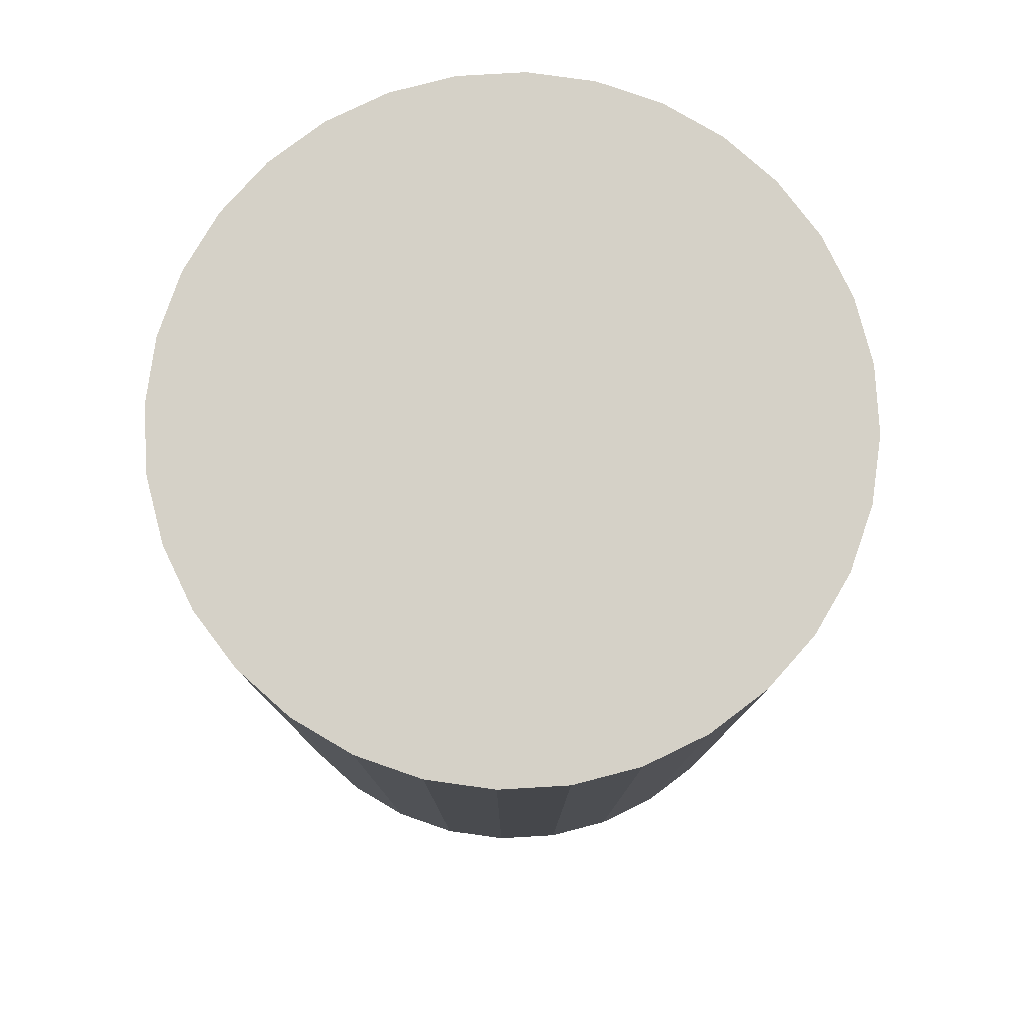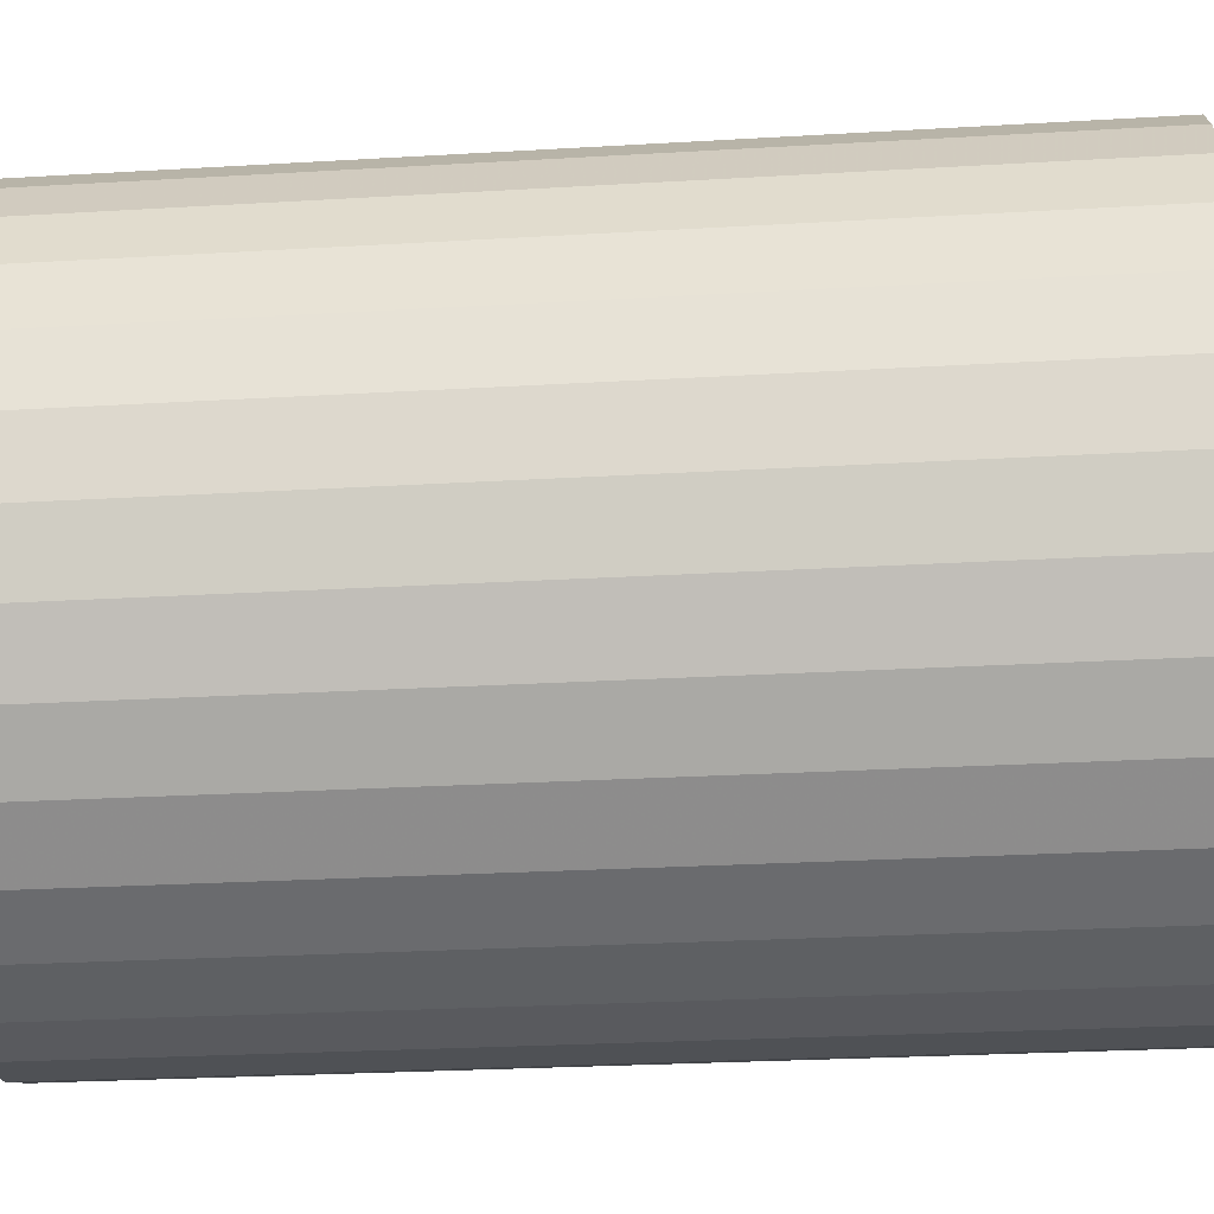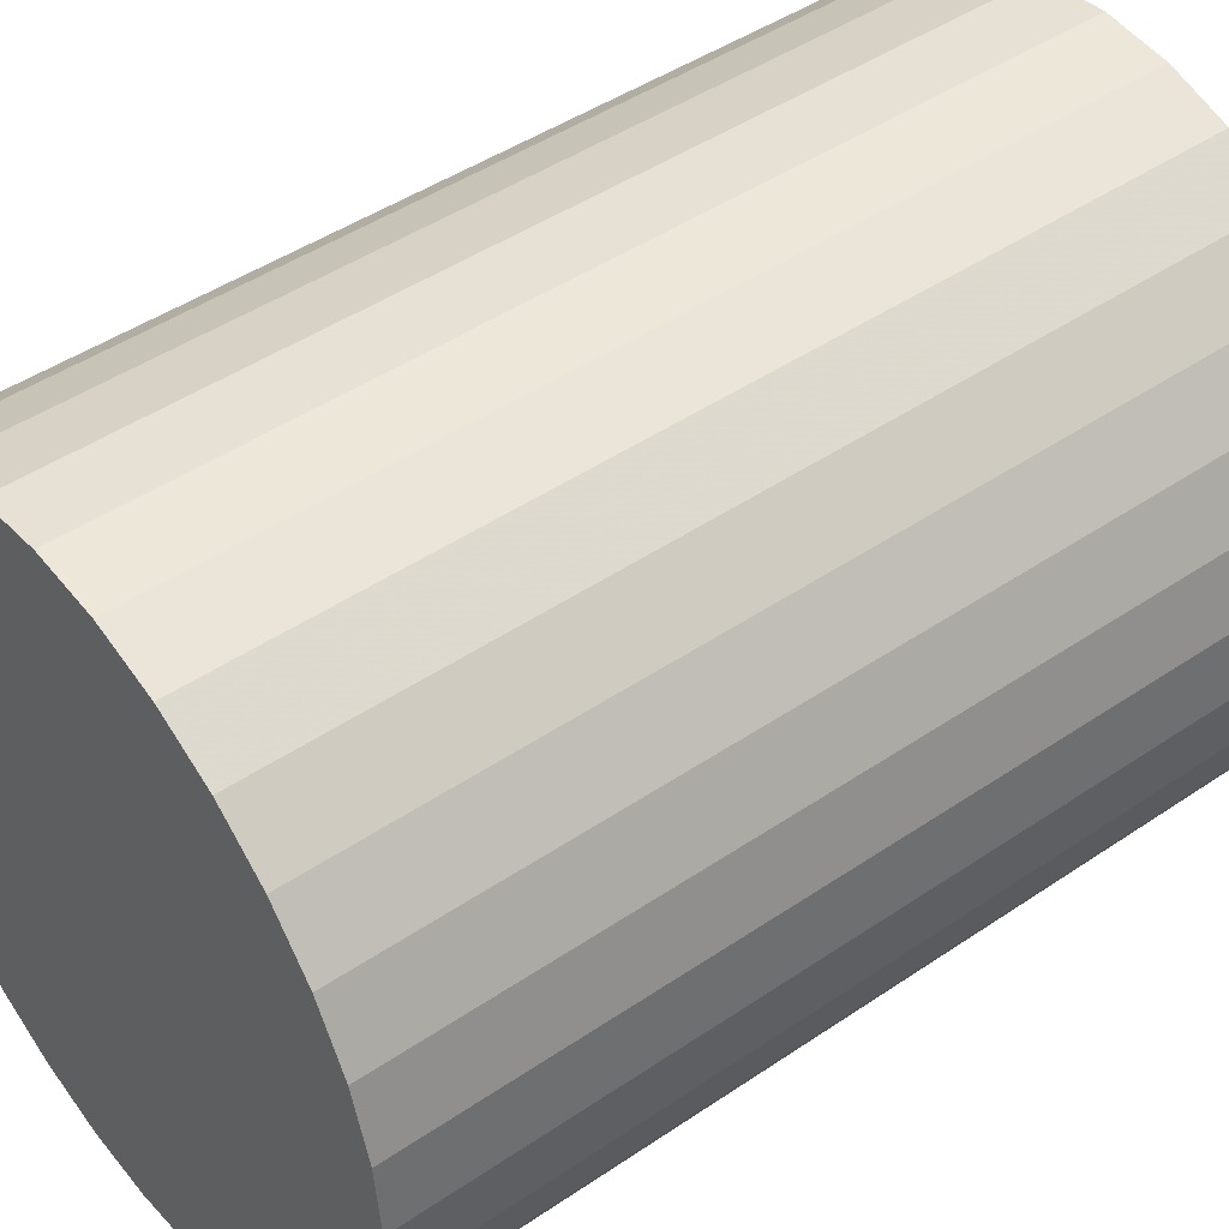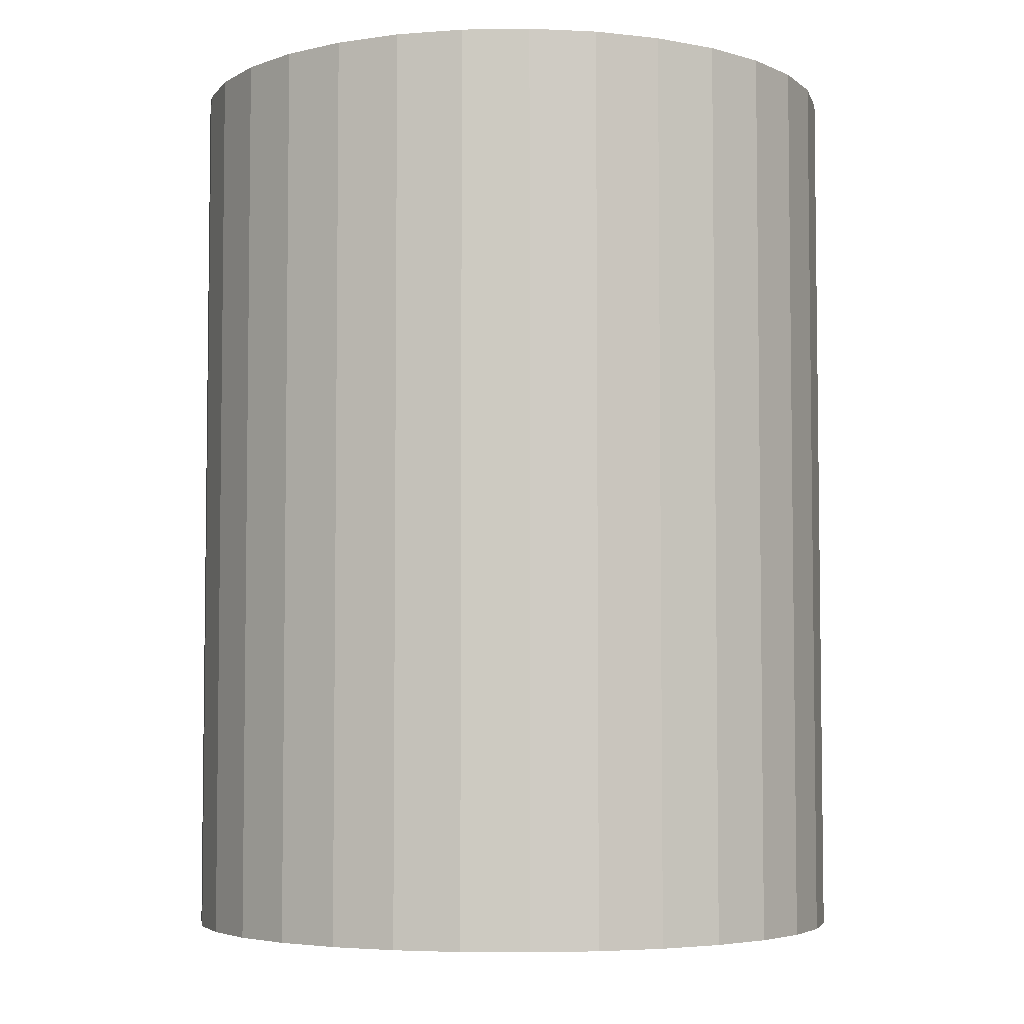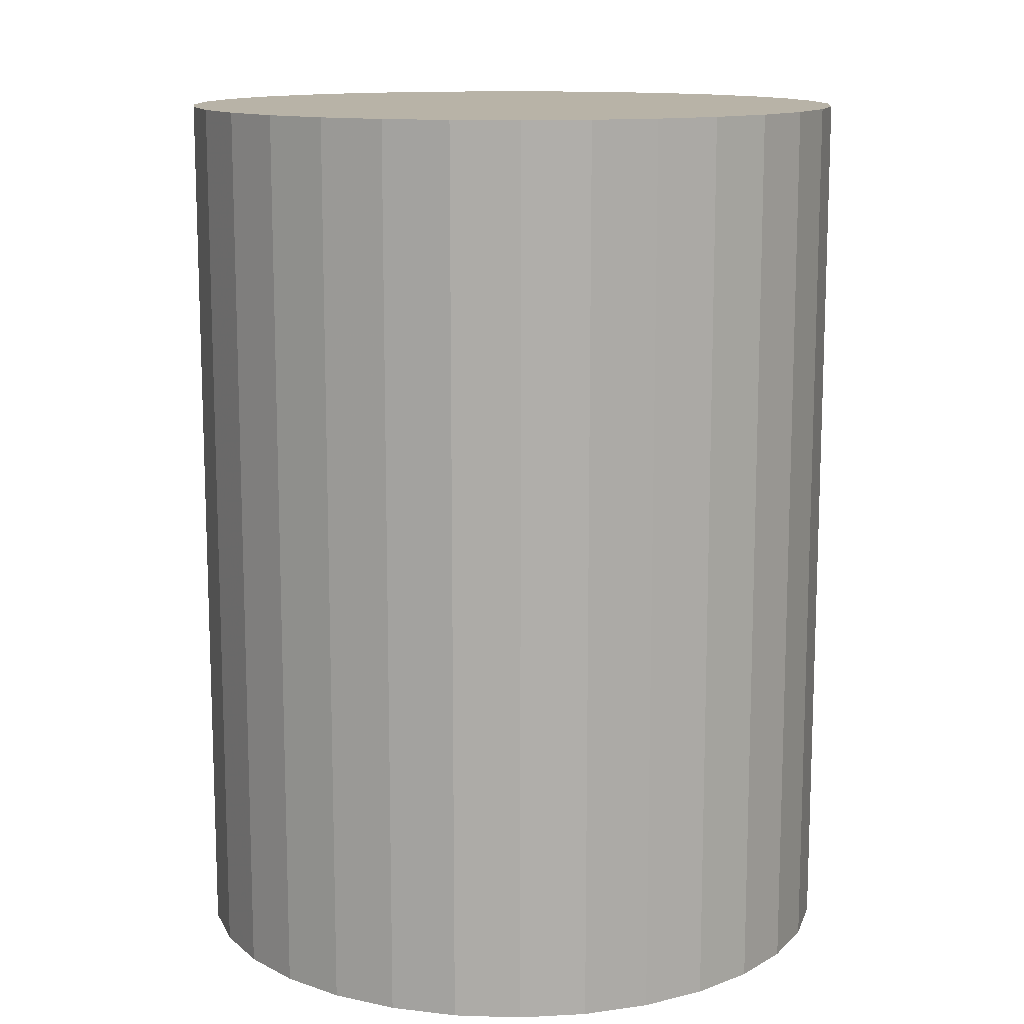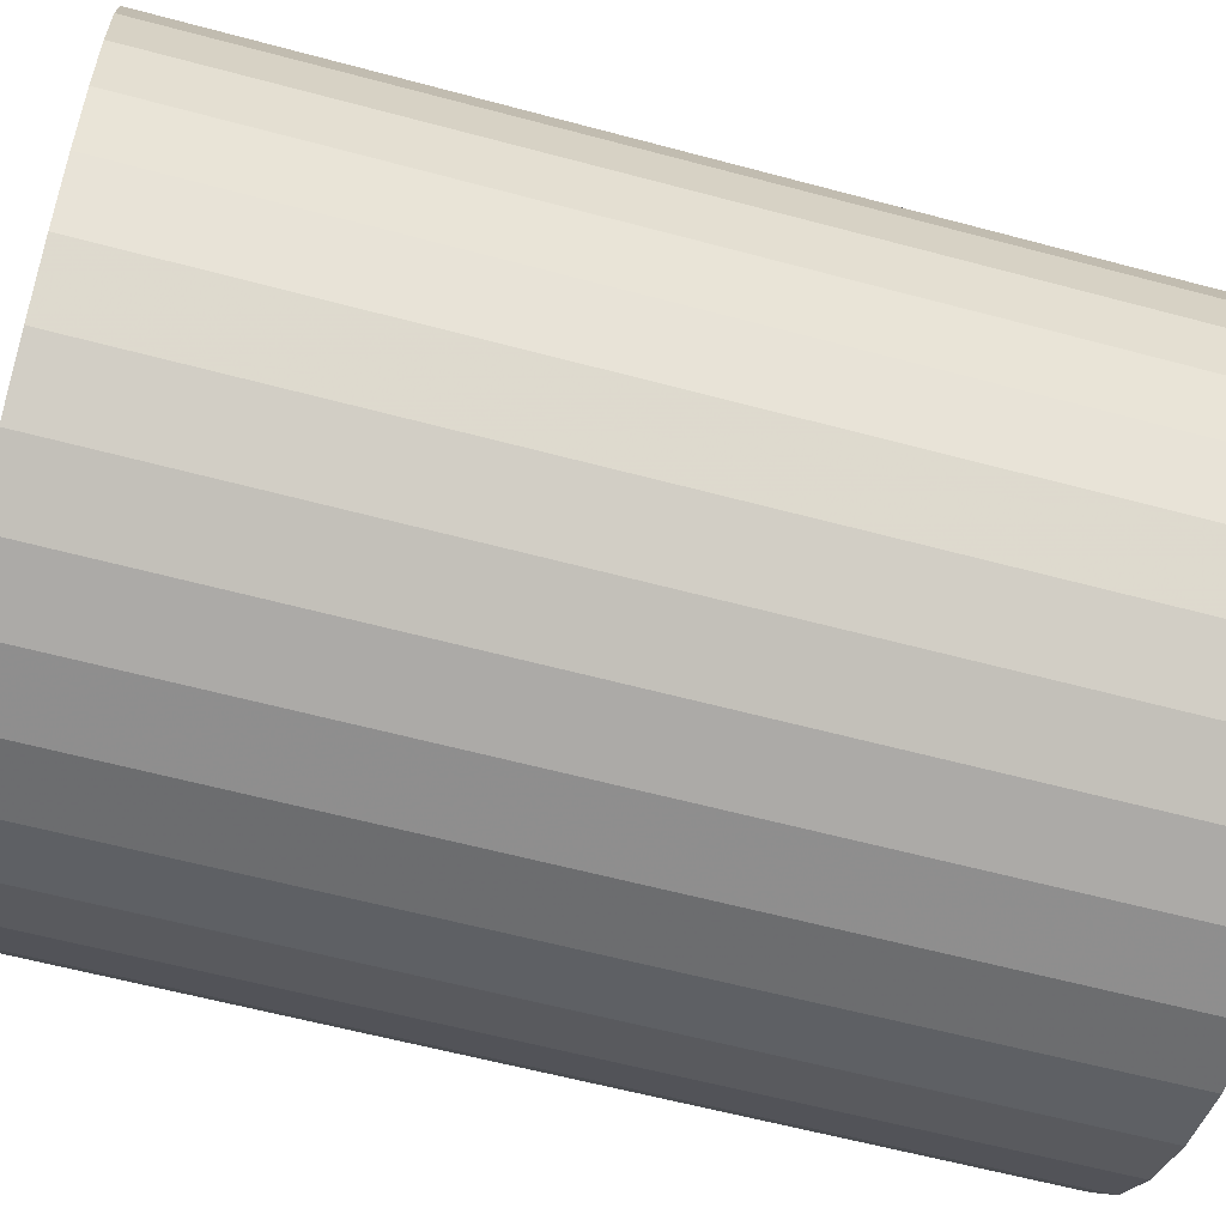
<metadata>
{"format":"obj","ext":"obj","renderer":"f3d","projection":"perspective","resolution":1024,"background":"white","views":[{"elev":79.1,"azim":47.3,"up":"+Z"},{"elev":-25.6,"azim":-84.5,"up":"+Y"},{"elev":45.7,"azim":-128.0,"up":"+Y"},{"elev":-4.8,"azim":-25.4,"up":"+Z"},{"elev":12.7,"azim":-1.4,"up":"+Z"},{"elev":-59.4,"azim":74.5,"up":"+Y"}]}
</metadata>
<code>
v 0 0 -0.03767
v 0.0285 0 -0.03767
v 0.0285 0 0.03767
v 0 0 0.03767
v 0.02796 0.005561 -0.03767
v 0.02796 0.005561 0.03767
v 0.02633 0.01091 -0.03767
v 0.02633 0.01091 0.03767
v 0.0237 0.01584 -0.03767
v 0.0237 0.01584 0.03767
v 0.02016 0.02016 -0.03767
v 0.02016 0.02016 0.03767
v 0.01584 0.0237 -0.03767
v 0.01584 0.0237 0.03767
v 0.01091 0.02633 -0.03767
v 0.01091 0.02633 0.03767
v 0.005561 0.02796 -0.03767
v 0.005561 0.02796 0.03767
v 0 0.0285 -0.03767
v 0 0.0285 0.03767
v -0.005561 0.02796 -0.03767
v -0.005561 0.02796 0.03767
v -0.01091 0.02633 -0.03767
v -0.01091 0.02633 0.03767
v -0.01584 0.0237 -0.03767
v -0.01584 0.0237 0.03767
v -0.02016 0.02016 -0.03767
v -0.02016 0.02016 0.03767
v -0.0237 0.01584 -0.03767
v -0.0237 0.01584 0.03767
v -0.02633 0.01091 -0.03767
v -0.02633 0.01091 0.03767
v -0.02796 0.005561 -0.03767
v -0.02796 0.005561 0.03767
v -0.0285 0 -0.03767
v -0.0285 0 0.03767
v -0.02796 -0.005561 -0.03767
v -0.02796 -0.005561 0.03767
v -0.02633 -0.01091 -0.03767
v -0.02633 -0.01091 0.03767
v -0.0237 -0.01584 -0.03767
v -0.0237 -0.01584 0.03767
v -0.02016 -0.02016 -0.03767
v -0.02016 -0.02016 0.03767
v -0.01584 -0.0237 -0.03767
v -0.01584 -0.0237 0.03767
v -0.01091 -0.02633 -0.03767
v -0.01091 -0.02633 0.03767
v -0.005561 -0.02796 -0.03767
v -0.005561 -0.02796 0.03767
v -0 -0.0285 -0.03767
v -0 -0.0285 0.03767
v 0.005561 -0.02796 -0.03767
v 0.005561 -0.02796 0.03767
v 0.01091 -0.02633 -0.03767
v 0.01091 -0.02633 0.03767
v 0.01584 -0.0237 -0.03767
v 0.01584 -0.0237 0.03767
v 0.02016 -0.02016 -0.03767
v 0.02016 -0.02016 0.03767
v 0.0237 -0.01584 -0.03767
v 0.0237 -0.01584 0.03767
v 0.02633 -0.01091 -0.03767
v 0.02633 -0.01091 0.03767
v 0.02796 -0.005561 -0.03767
v 0.02796 -0.005561 0.03767
f 2 1 5
f 2 5 3
f 3 5 6
f 3 6 4
f 5 1 7
f 5 7 6
f 6 7 8
f 6 8 4
f 7 1 9
f 7 9 8
f 8 9 10
f 8 10 4
f 9 1 11
f 9 11 10
f 10 11 12
f 10 12 4
f 11 1 13
f 11 13 12
f 12 13 14
f 12 14 4
f 13 1 15
f 13 15 14
f 14 15 16
f 14 16 4
f 15 1 17
f 15 17 16
f 16 17 18
f 16 18 4
f 17 1 19
f 17 19 18
f 18 19 20
f 18 20 4
f 19 1 21
f 19 21 20
f 20 21 22
f 20 22 4
f 21 1 23
f 21 23 22
f 22 23 24
f 22 24 4
f 23 1 25
f 23 25 24
f 24 25 26
f 24 26 4
f 25 1 27
f 25 27 26
f 26 27 28
f 26 28 4
f 27 1 29
f 27 29 28
f 28 29 30
f 28 30 4
f 29 1 31
f 29 31 30
f 30 31 32
f 30 32 4
f 31 1 33
f 31 33 32
f 32 33 34
f 32 34 4
f 33 1 35
f 33 35 34
f 34 35 36
f 34 36 4
f 35 1 37
f 35 37 36
f 36 37 38
f 36 38 4
f 37 1 39
f 37 39 38
f 38 39 40
f 38 40 4
f 39 1 41
f 39 41 40
f 40 41 42
f 40 42 4
f 41 1 43
f 41 43 42
f 42 43 44
f 42 44 4
f 43 1 45
f 43 45 44
f 44 45 46
f 44 46 4
f 45 1 47
f 45 47 46
f 46 47 48
f 46 48 4
f 47 1 49
f 47 49 48
f 48 49 50
f 48 50 4
f 49 1 51
f 49 51 50
f 50 51 52
f 50 52 4
f 51 1 53
f 51 53 52
f 52 53 54
f 52 54 4
f 53 1 55
f 53 55 54
f 54 55 56
f 54 56 4
f 55 1 57
f 55 57 56
f 56 57 58
f 56 58 4
f 57 1 59
f 57 59 58
f 58 59 60
f 58 60 4
f 59 1 61
f 59 61 60
f 60 61 62
f 60 62 4
f 61 1 63
f 61 63 62
f 62 63 64
f 62 64 4
f 63 1 65
f 63 65 64
f 64 65 66
f 64 66 4
f 65 1 2
f 65 2 66
f 66 2 3
f 66 3 4

</code>
